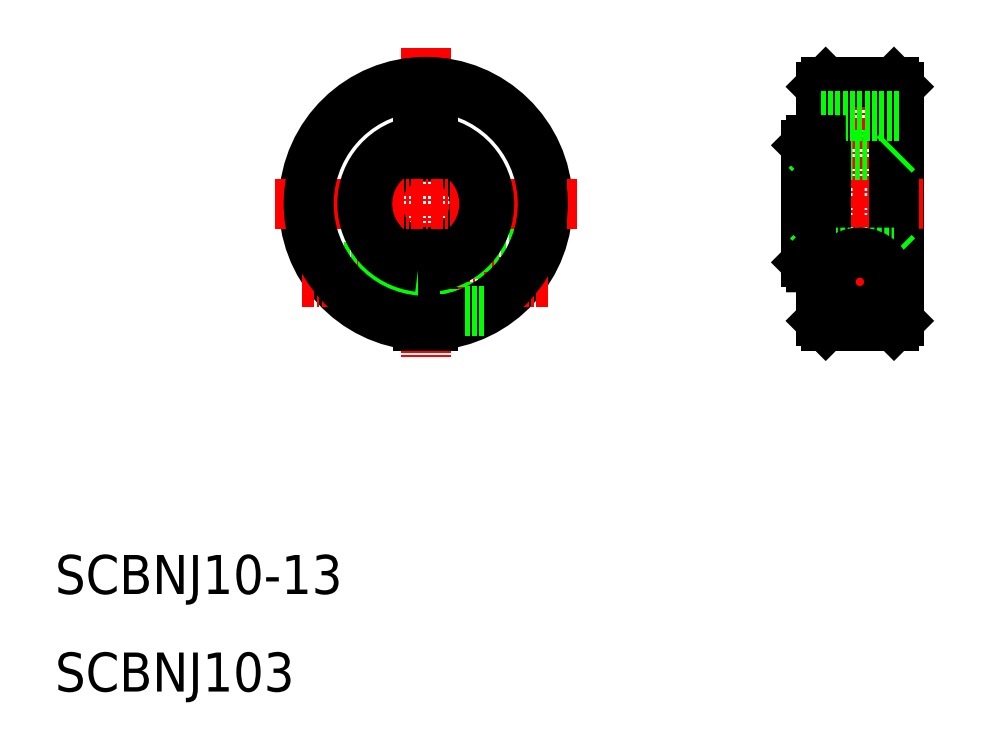
<metadata>
{"format":"dxf","ext":"dxf","renderer":"ezdxf+matplotlib","layout":"modelspace","background":"white","min_lineweight":24,"dpi":150}
</metadata>
<code>
0
SECTION
2
ENTITIES
0
LINE
8
CENTER
10
48
20
76
30
0
11
48
21
44
31
0
0
LINE
8
0
10
96.5
20
72
30
0
11
96.5
21
48
31
0
0
LINE
8
0
10
88.5
20
72
30
0
11
88.5
21
48
31
0
0
ARC
8
0
10
48
20
60
30
0
40
5
50
278.6
51
81.37
0
ARC
8
0
10
48
20
60
30
0
40
5
50
98.63
51
261.4
0
ARC
8
0
10
48
20
60
30
0
40
12.5
50
273.4
51
266.6
0
LINE
8
0
10
48.75
20
53.75
30
0
11
52
21
53.75
31
0
0
LINE
8
0
10
48.75
20
50.25
30
0
11
52
21
50.25
31
0
0
LINE
8
CENTER
10
35.32
20
52
30
0
11
60.68
21
52
31
0
0
LINE
8
0
10
47.25
20
55.06
30
0
11
47.25
21
47.52
31
0
0
LINE
8
0
10
48.75
20
55.06
30
0
11
48.75
21
47.52
31
0
0
LINE
8
0
10
39.59
20
50.75
30
0
11
47.25
21
50.75
31
0
0
LINE
8
0
10
39.88
20
50.5
30
0
11
47.25
21
50.5
31
0
0
LINE
8
0
10
37.32
20
53.5
30
0
11
47.25
21
53.5
31
0
0
LINE
8
0
10
37.48
20
53.25
30
0
11
47.25
21
53.25
31
0
0
LINE
8
0
10
52
20
55
30
0
11
52
21
49
31
0
0
LINE
8
0
10
52
20
55
30
0
11
59.46
21
55
31
0
0
CIRCLE
8
0
10
92.5
20
52
30
0
40
1.75
0
CIRCLE
8
0
10
92.5
20
52
30
0
40
1.25
0
CIRCLE
8
0
10
92.5
20
52
30
0
40
1.5
0
LINE
8
CENTER
10
92.5
20
74.83
30
0
11
92.5
21
45.17
31
0
0
LINE
8
CENTER
10
87.5
20
52
30
0
11
98.5
21
52
31
0
0
LINE
8
0
10
89
20
47.5
30
0
11
96
21
47.5
31
0
0
LINE
8
0
10
47.25
20
69
30
0
11
47.25
21
64.94
31
0
0
LINE
8
0
10
48.75
20
69
30
0
11
48.75
21
64.94
31
0
0
LINE
8
CENTER
10
32.5
20
60
30
0
11
63.5
21
60
31
0
0
LINE
8
0
10
47.25
20
69
30
0
11
48.75
21
69
31
0
0
LINE
8
CENTER
10
85.75
20
60
30
0
11
99.25
21
60
31
0
0
LINE
8
0
10
87.5
20
65
30
0
11
96
21
65
31
0
0
LINE
8
0
10
89
20
72.5
30
0
11
96
21
72.5
31
0
0
LINE
8
0
10
89
20
72.5
30
0
11
88.5
21
72
31
0
0
LINE
8
0
10
88.5
20
48
30
0
11
89
21
47.5
31
0
0
LINE
8
0
10
96
20
47.5
30
0
11
96.5
21
48
31
0
0
LINE
8
0
10
96
20
72.5
30
0
11
96.5
21
72
31
0
0
LINE
8
0
10
89
20
72.5
30
0
11
89
21
47.5
31
0
0
LINE
8
0
10
96
20
72.5
30
0
11
96
21
47.5
31
0
0
LINE
8
0
10
96
20
65
30
0
11
96.5
21
65.5
31
0
0
LINE
8
0
10
96
20
55
30
0
11
96.5
21
54.5
31
0
0
LINE
8
0
10
87.5
20
55
30
0
11
96
21
55
31
0
0
LINE
8
0
10
88.5
20
69
30
0
11
96.5
21
69
31
0
0
ARC
8
0
10
48
20
60
30
0
40
12
50
273.6
51
266.4
0
LINE
8
0
10
87.5
20
66.5
30
0
11
87.5
21
53.5
31
0
0
LINE
8
0
10
87
20
66
30
0
11
87
21
54
31
0
0
LINE
8
0
10
87.5
20
53.5
30
0
11
88.5
21
53.5
31
0
0
LINE
8
0
10
87.5
20
55
30
0
11
87
21
54.5
31
0
0
LINE
8
0
10
87
20
54
30
0
11
87.5
21
53.5
31
0
0
LINE
8
0
10
87
20
65.5
30
0
11
87.5
21
65
31
0
0
LINE
8
0
10
87.5
20
66.5
30
0
11
88.5
21
66.5
31
0
0
LINE
8
0
10
87
20
66
30
0
11
87.5
21
66.5
31
0
0
ARC
8
0
10
48
20
60
30
0
40
6.5
50
96.63
51
263.4
0
ARC
8
0
10
48
20
60
30
0
40
6
50
97.18
51
262.8
0
ARC
8
0
10
48
20
60
30
0
40
6
50
277.2
51
82.82
0
ARC
8
0
10
48
20
60
30
0
40
6.5
50
276.6
51
83.37
0
TEXT
8
0
10
10
20
10
30
0
40
4
1
SCBNJ103
0
TEXT
8
0
10
10
20
20
30
0
40
4
1
SCBNJ10-13
0
LINE
8
0
10
52
20
49
30
0
11
53.94
21
49
31
0
0
CIRCLE
8
0
10
92.5
20
52
30
0
40
3
0
ENDSEC
0
EOF

</code>
